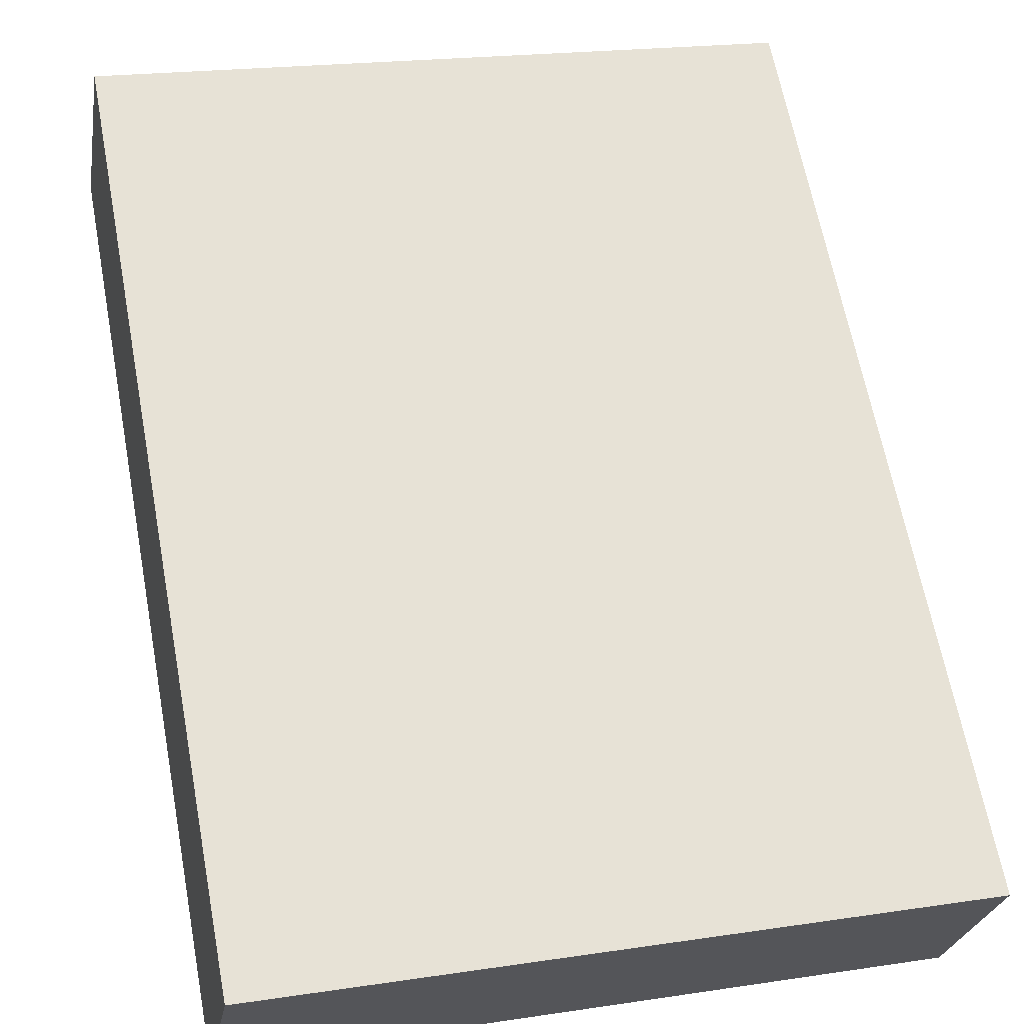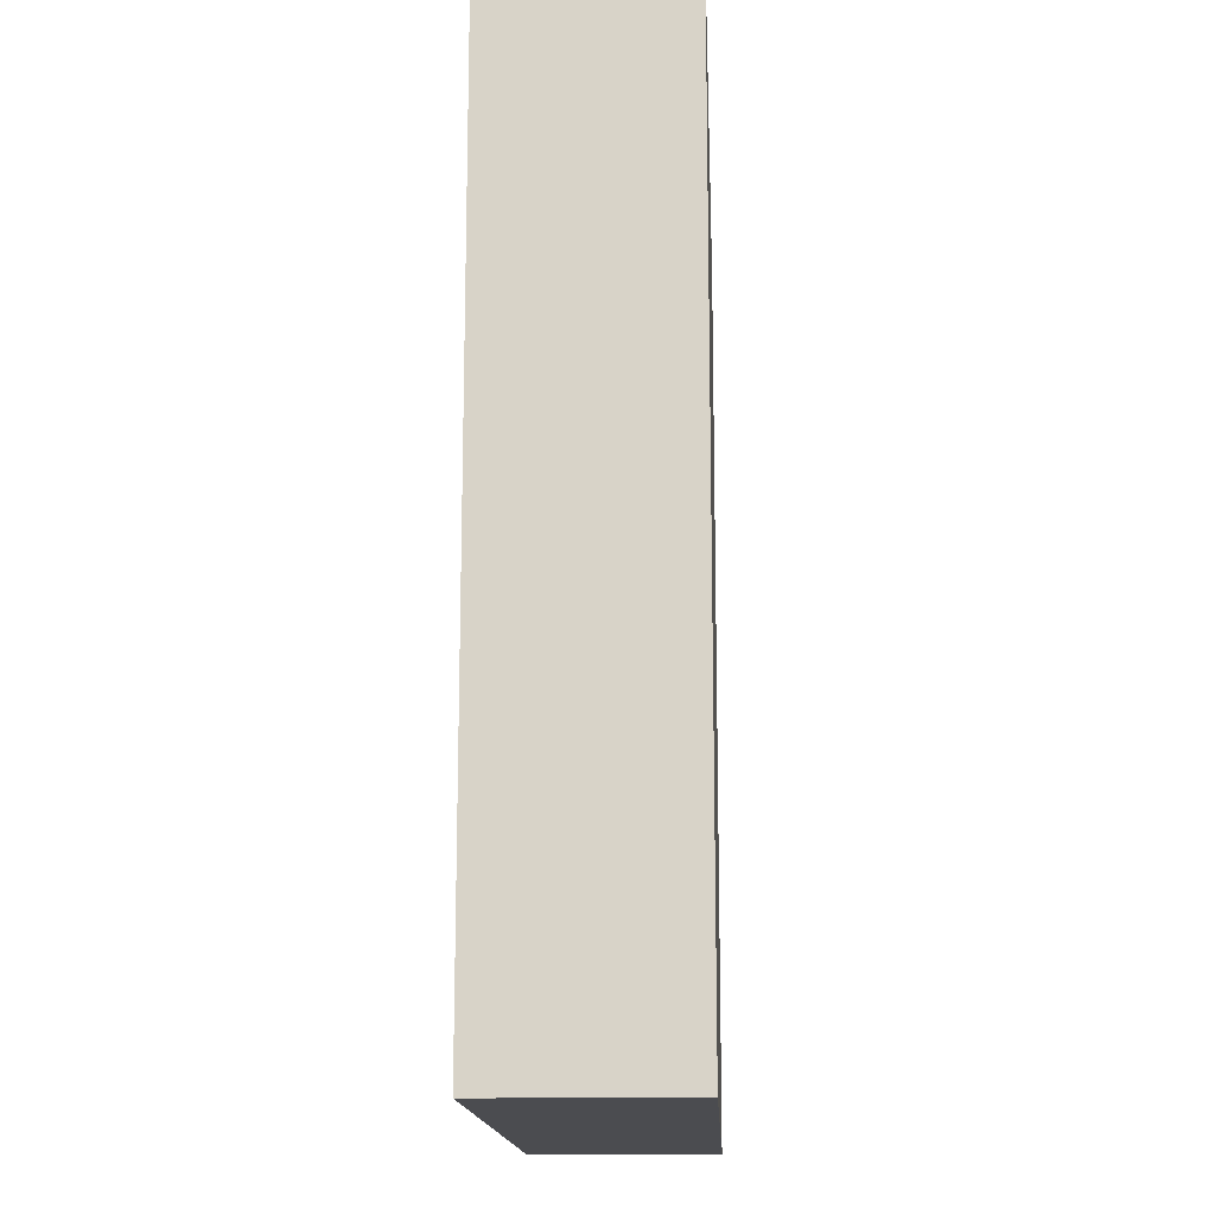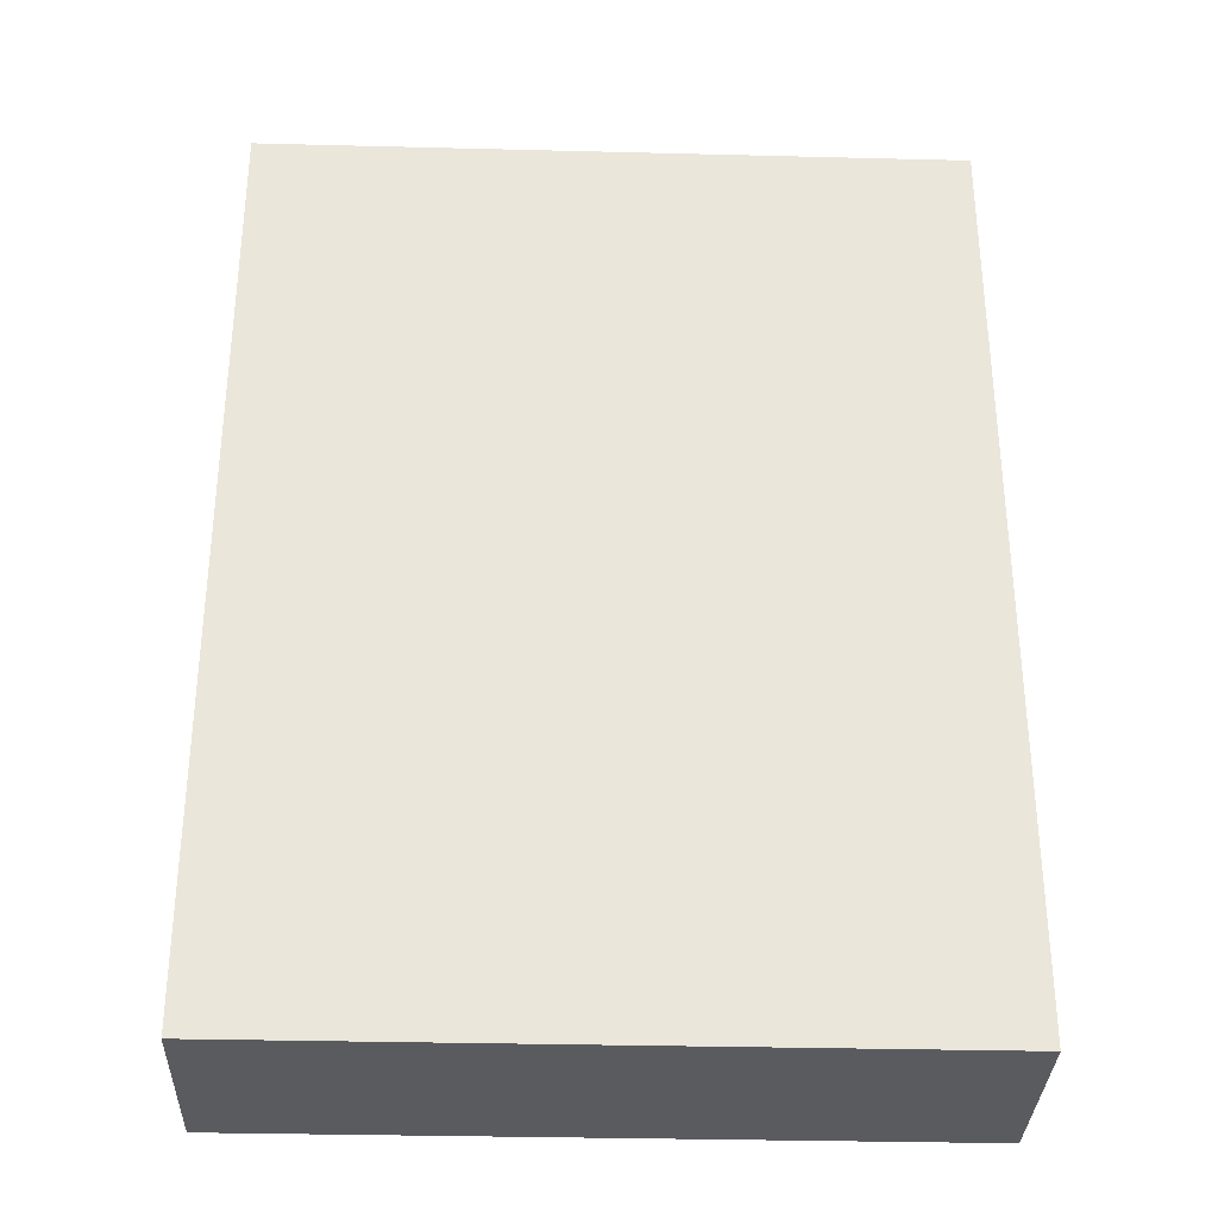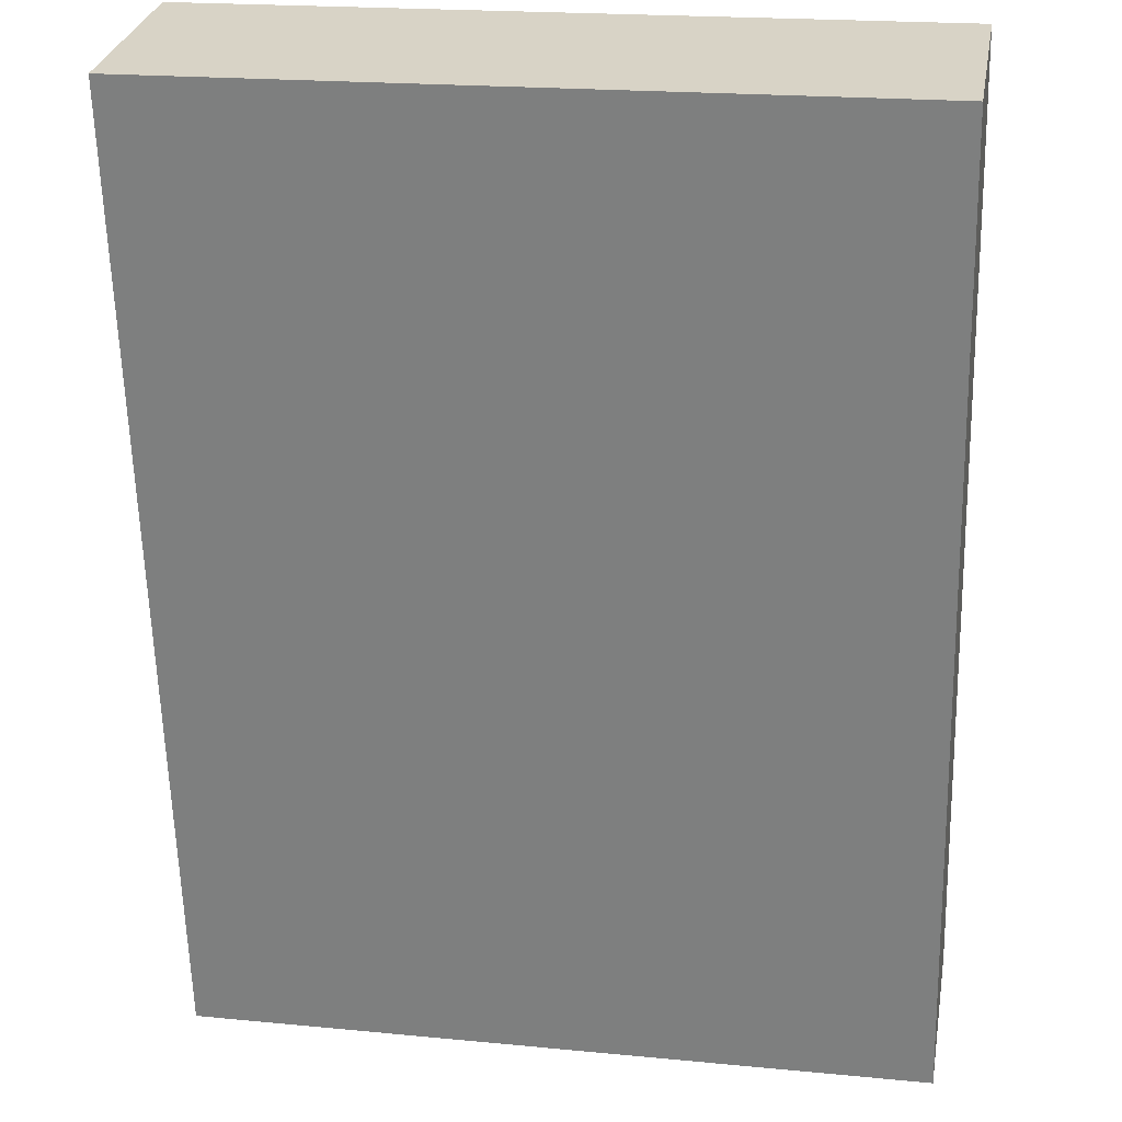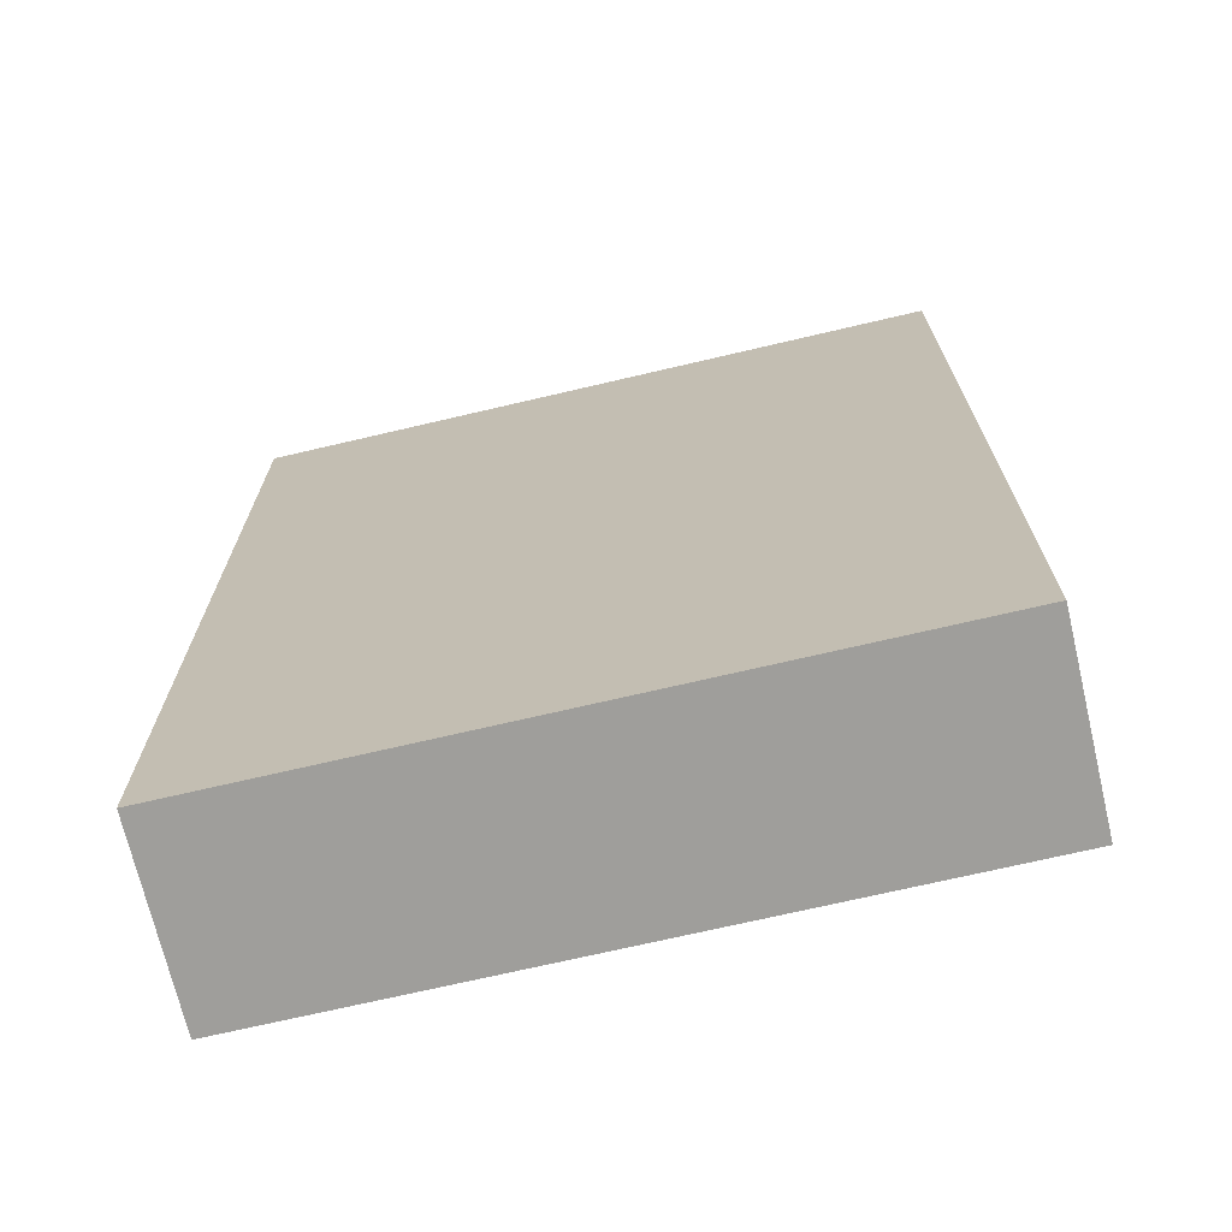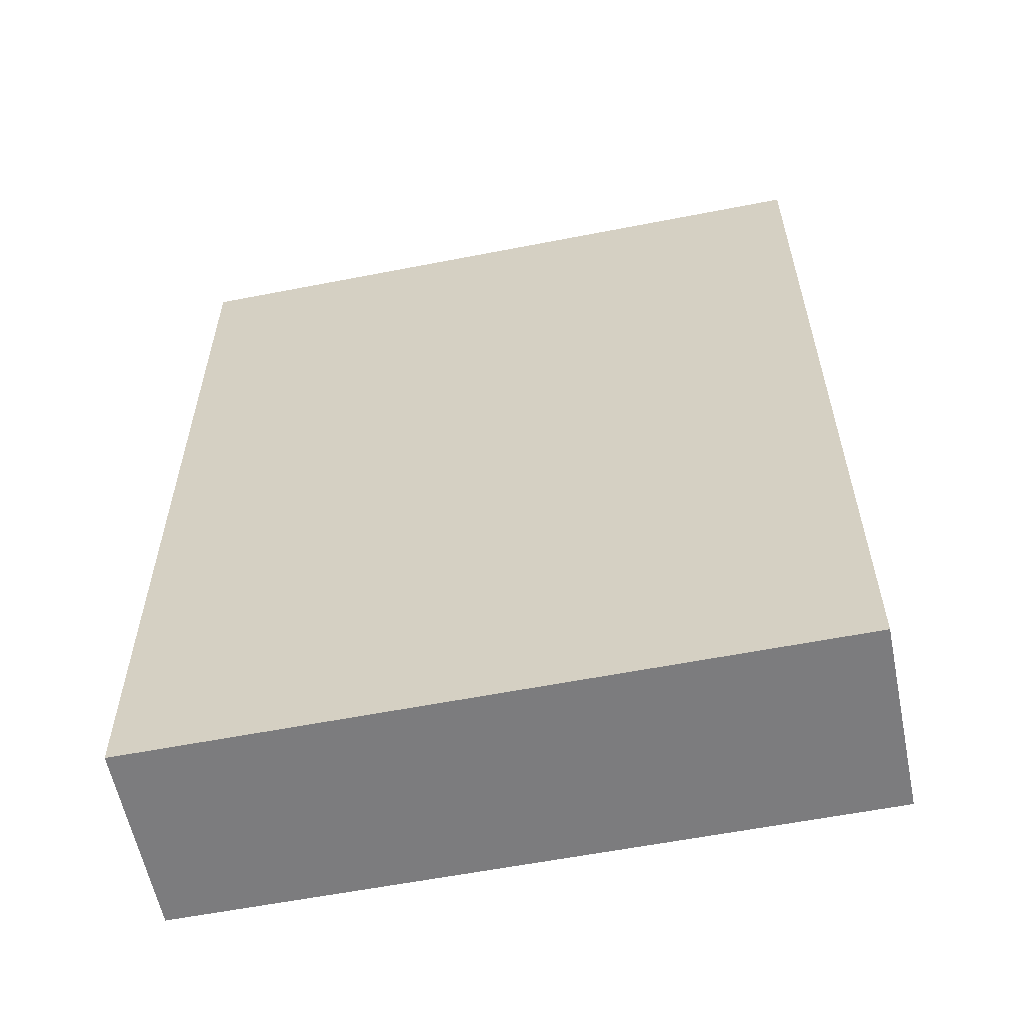
<metadata>
{"format":"obj","ext":"obj","renderer":"f3d","projection":"perspective","resolution":1024,"background":"white","views":[{"elev":65.0,"azim":-10.7,"up":"+Z"},{"elev":-15.2,"azim":102.7,"up":"+Y"},{"elev":-32.9,"azim":8.0,"up":"+Y"},{"elev":-61.6,"azim":1.5,"up":"+Z"},{"elev":-70.8,"azim":-156.8,"up":"+Y"},{"elev":-58.9,"azim":-158.6,"up":"+Y"}]}
</metadata>
<code>
o finray_gripper.001
v 0.008863 -0 0.003939
v 0.00843 0.012 0.001482
v 0.008863 0.012 0.003939
v 0.00843 -0 0.001482
v 0 -0 0.005502
v 0.00843 0.007622 0.001482
v 0 0.012 0.005502
v -0.000433 -0 0.003045
v -0.000433 0.012 0.003045
f 1 4 6 2 3
f 3 2 9 7
f 7 9 8 5
f 5 8 4 1
f 3 7 5 1
f 9 2 6 4 8

</code>
